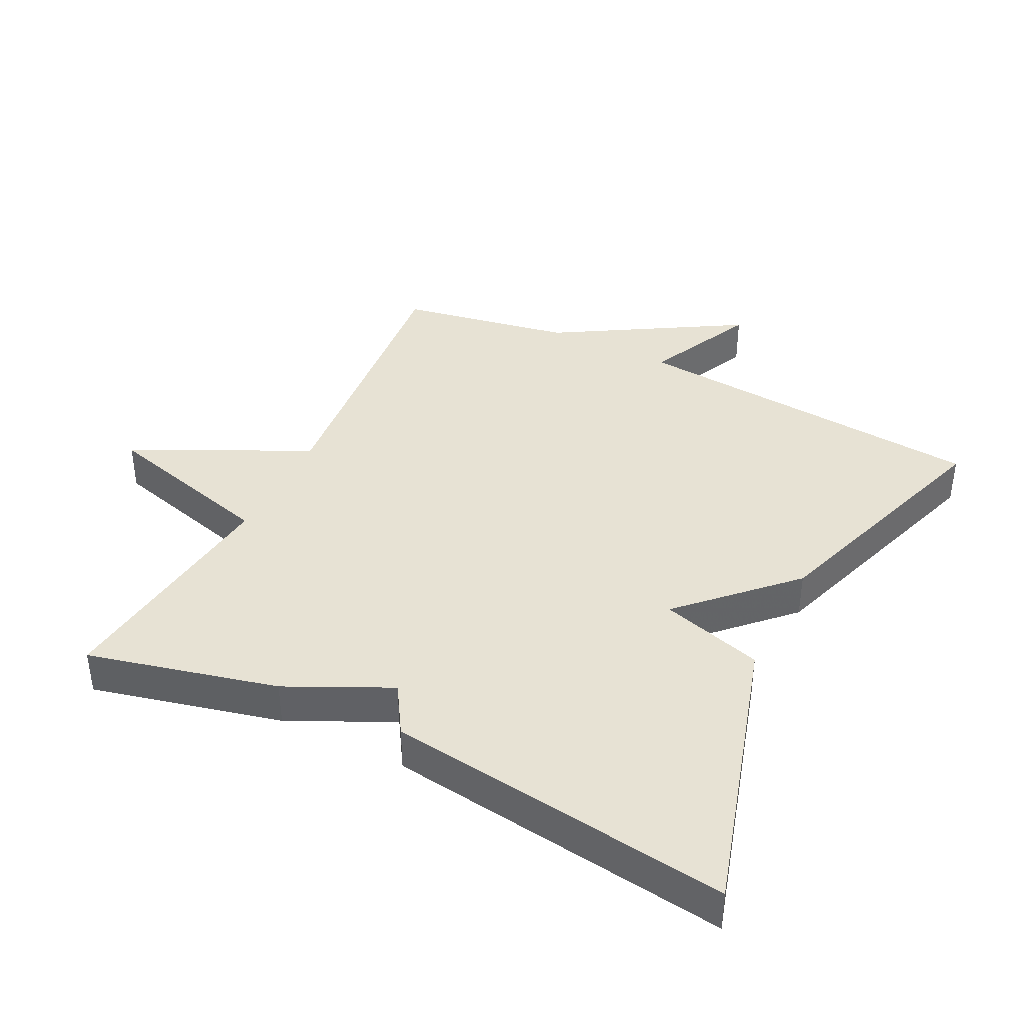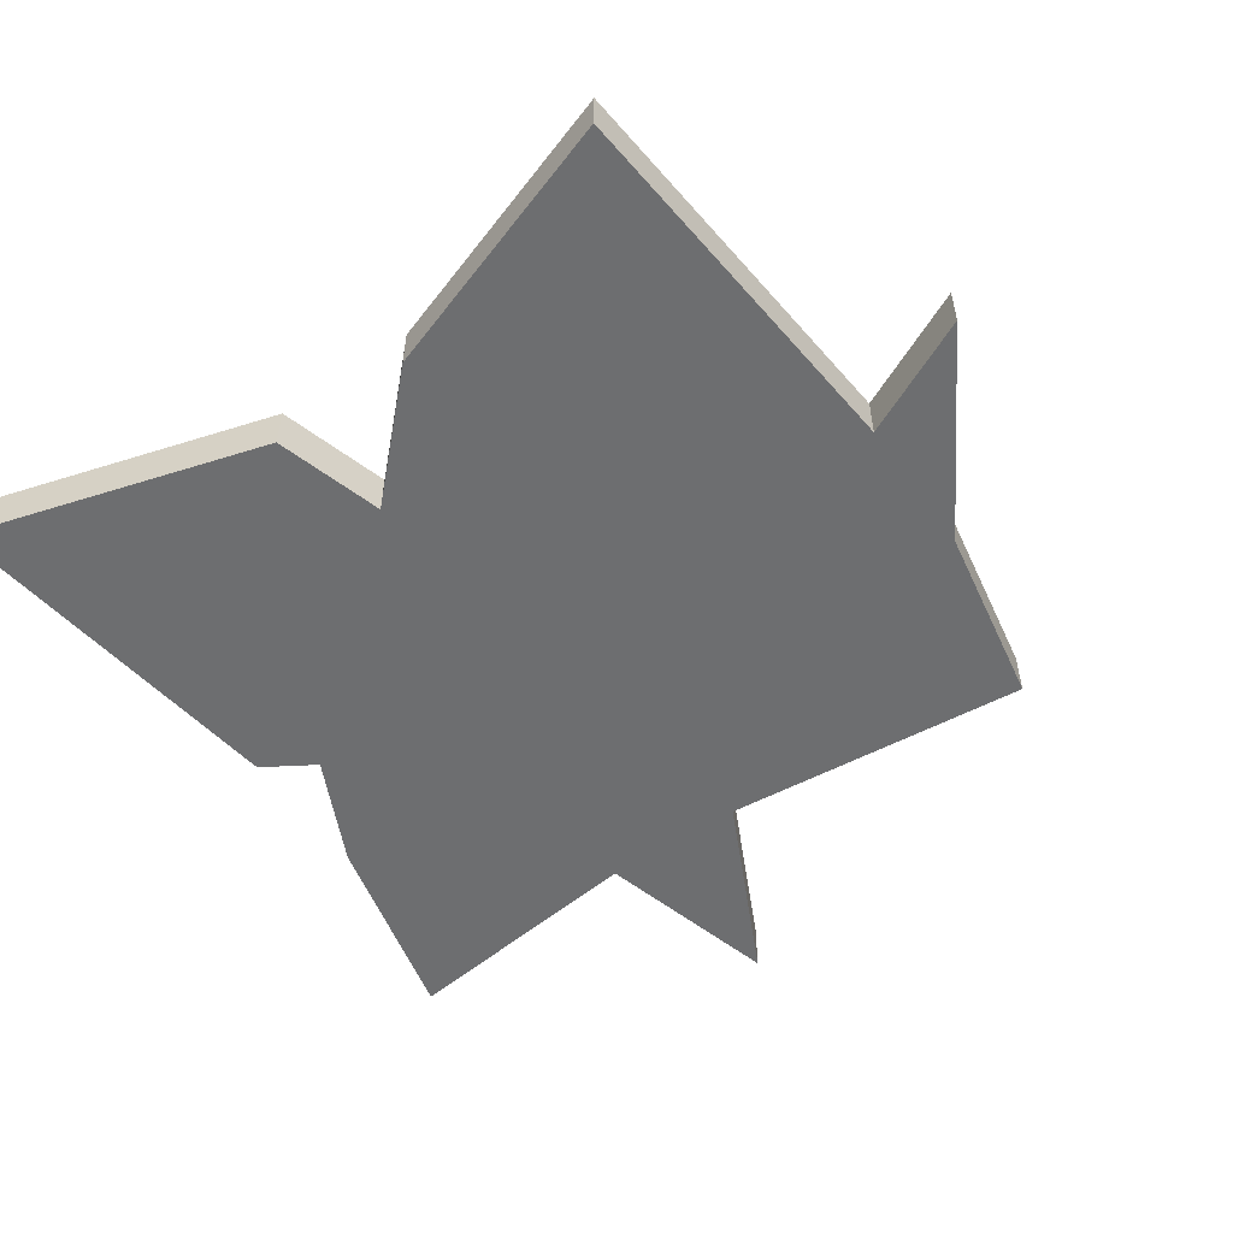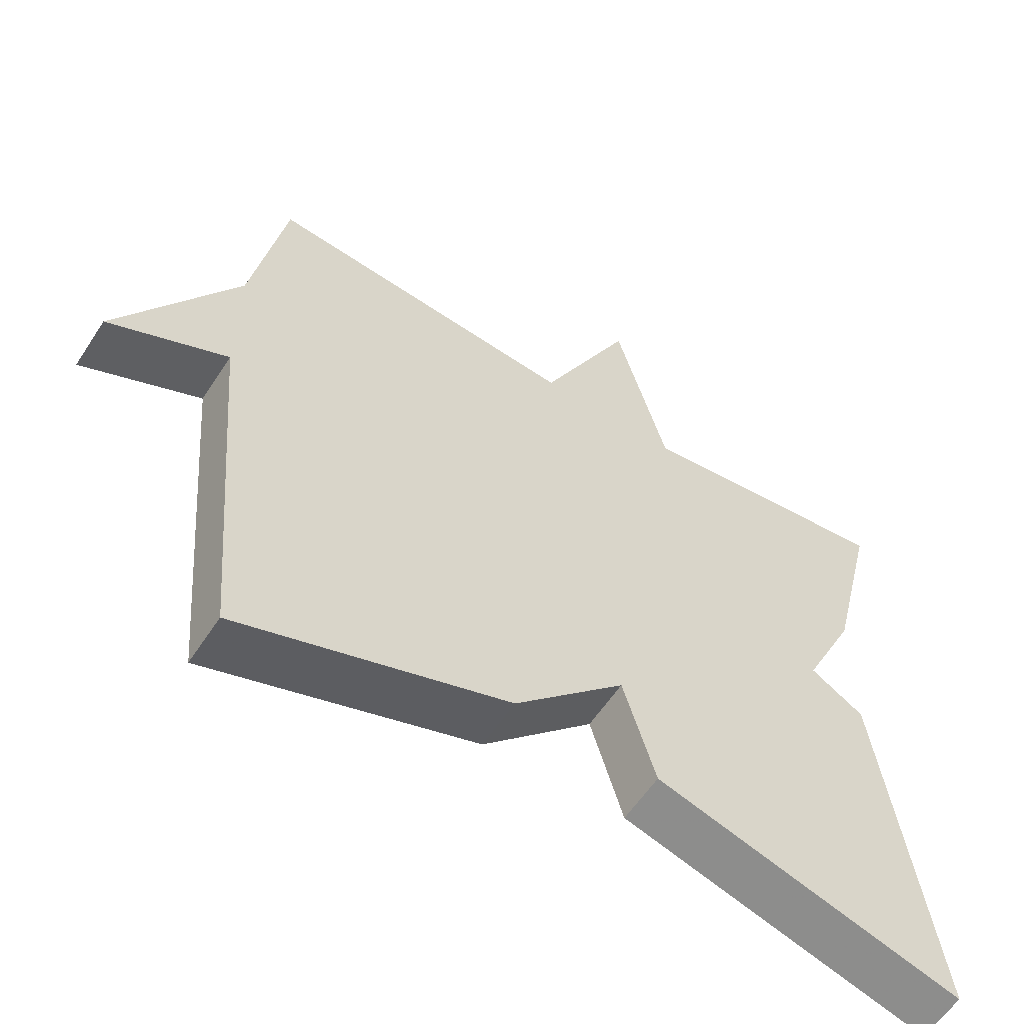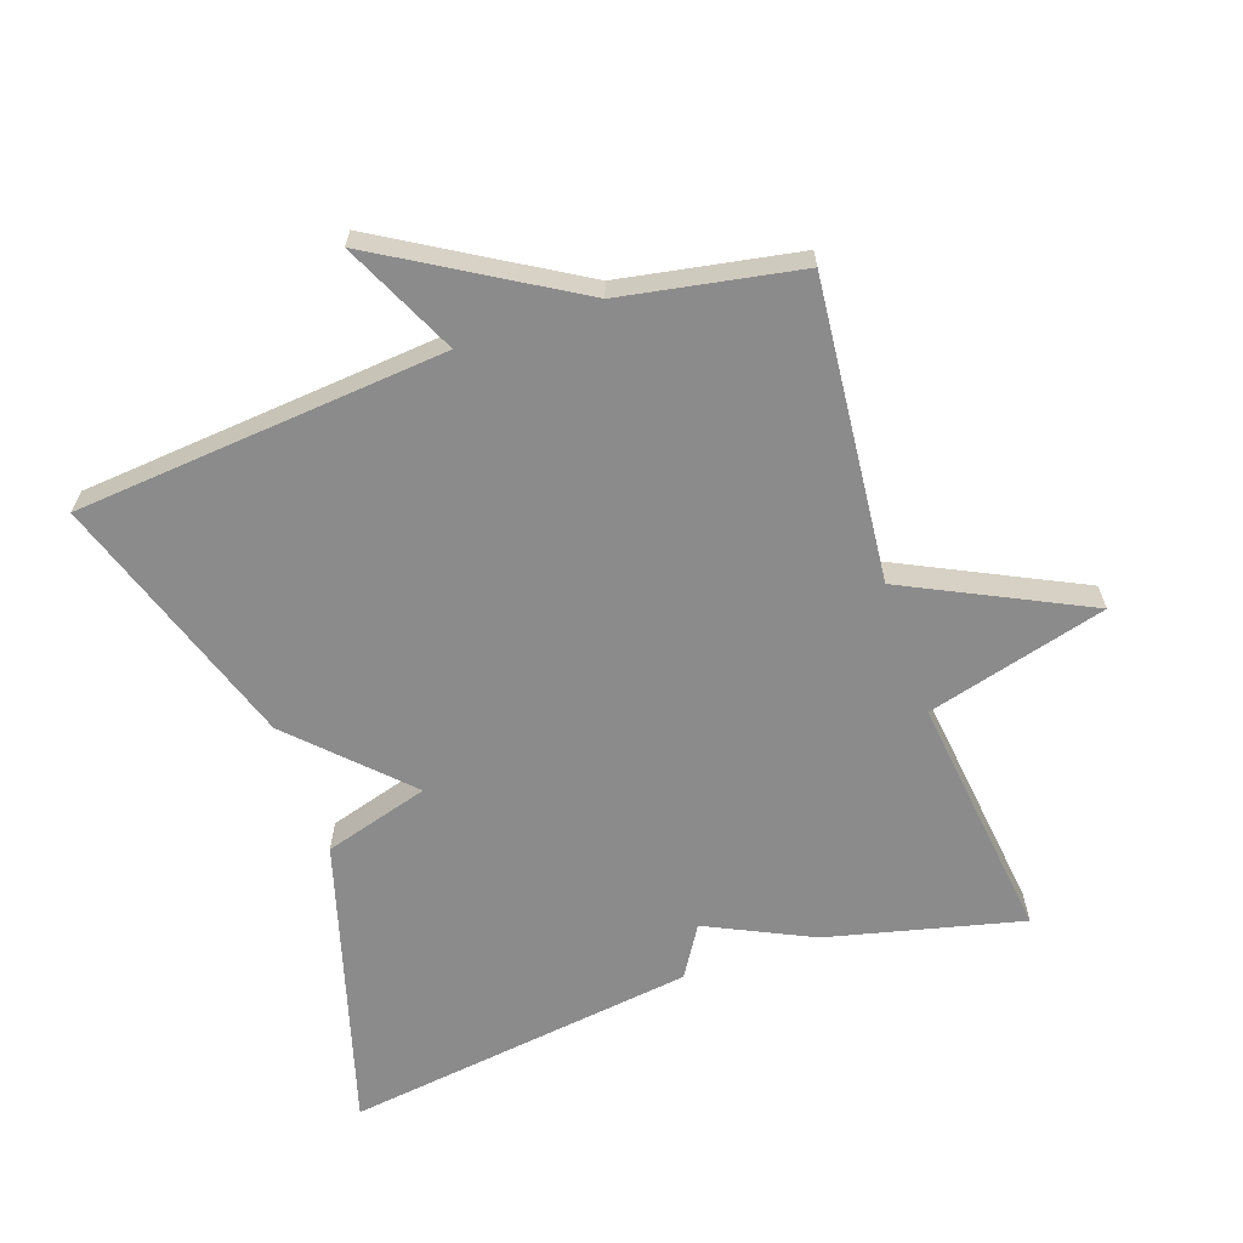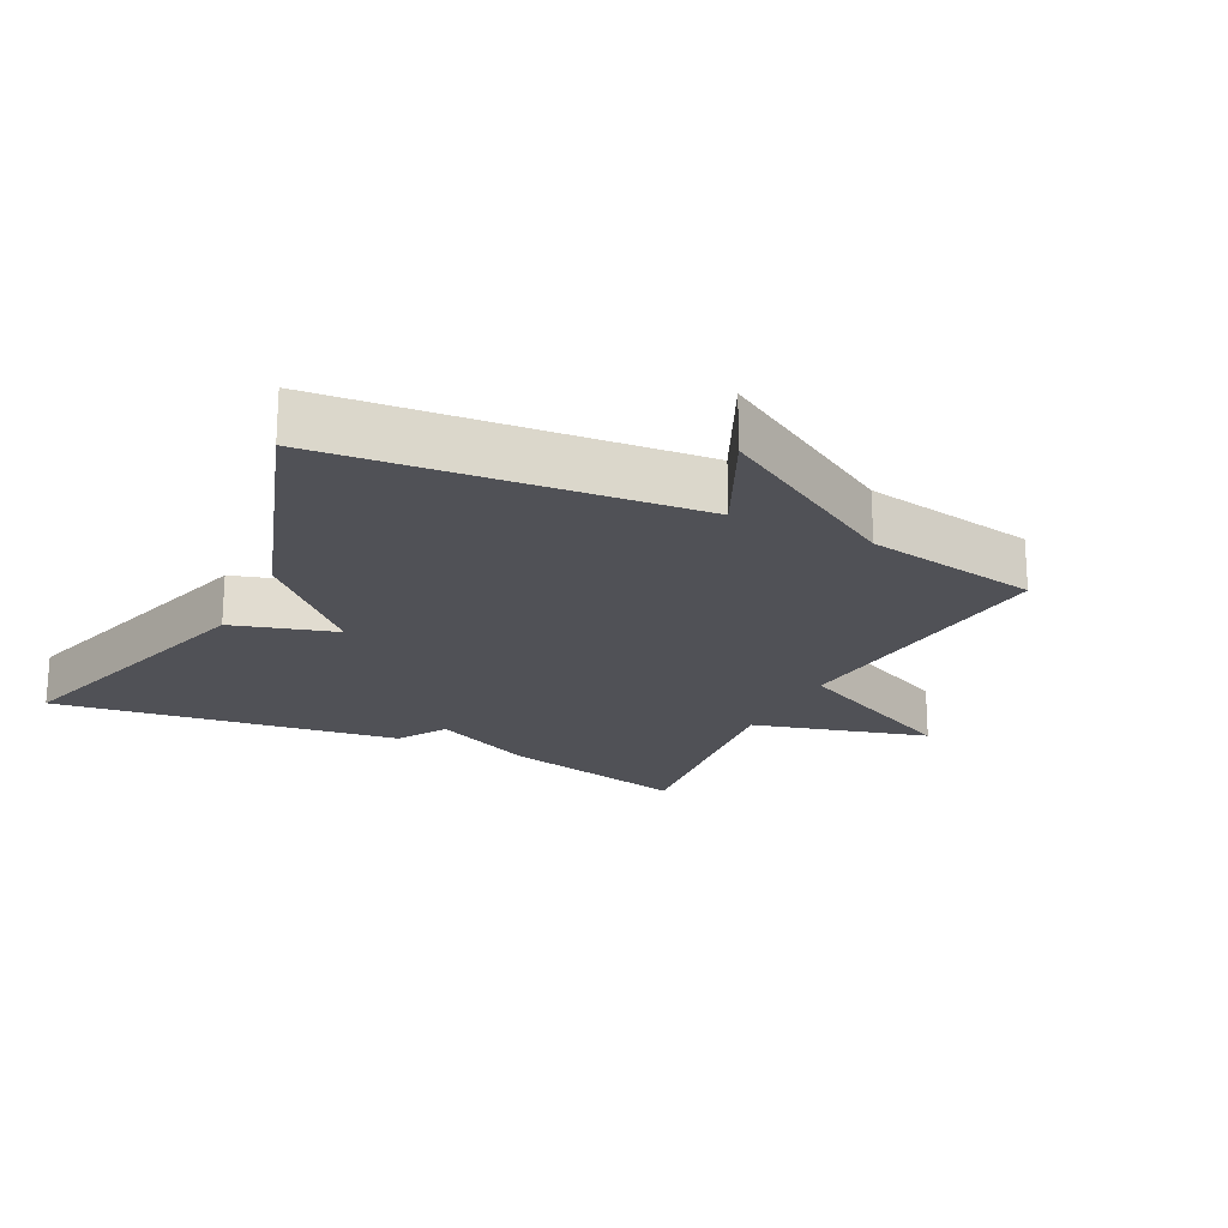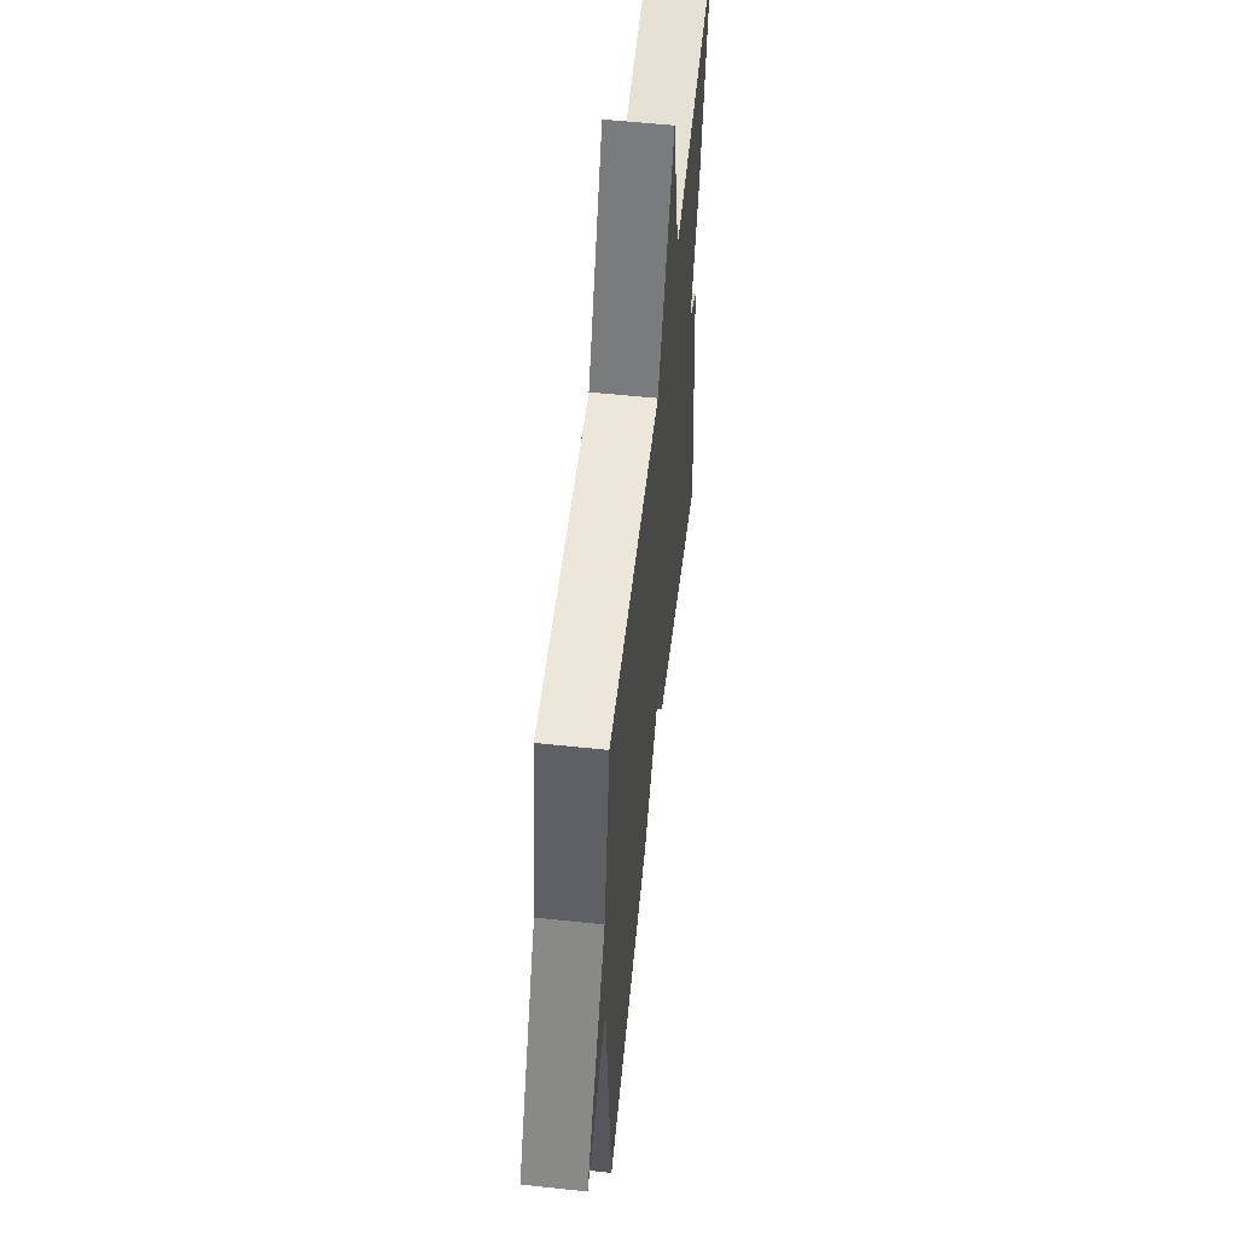
<metadata>
{"format":"obj","ext":"obj","renderer":"f3d","projection":"perspective","resolution":1024,"background":"white","views":[{"elev":39.7,"azim":116.5,"up":"+Y"},{"elev":-54.3,"azim":-145.1,"up":"+Y"},{"elev":-58.4,"azim":-32.9,"up":"+Z"},{"elev":-63.9,"azim":-70.9,"up":"+Y"},{"elev":-20.5,"azim":-116.4,"up":"+Y"},{"elev":57.2,"azim":-83.7,"up":"+Z"}]}
</metadata>
<code>
v -0.5 0.07 -0.5
v -0.547 0.07 0.041
v -0.713 0.07 -0.037
v -0.547 0.07 0.241
v -0.5 0.07 0.5
v -0.062 0.07 0.457
v 0.067 0.07 0.72
v 0.138 0.07 0.457
v 0.5 0.07 0.5
v 0.431 0.07 0.216
v 0.357 0.07 0.062
v 0.431 0.07 0.016
v 0.5 0.07 -0.5
v 0.075 0.07 -0.375
v 0.03 0.07 -0.221
v -0.125 0.07 -0.375
v -0.5 0 -0.5
v -0.547 0 0.041
v -0.713 0 -0.037
v -0.547 0 0.241
v -0.5 0 0.5
v -0.062 0 0.457
v 0.067 0 0.72
v 0.138 0 0.457
v 0.5 0 0.5
v 0.431 0 0.216
v 0.357 0 0.062
v 0.431 0 0.016
v 0.5 0 -0.5
v 0.075 0 -0.375
v 0.03 0 -0.221
v -0.125 0 -0.375
f 15 16 1 2
f 13 14 15
f 12 13 15
f 11 12 15
f 11 15 2
f 10 11 2
f 9 10 2
f 8 9 2
f 6 7 8
f 2 3 4
f 8 2 4
f 6 8 4
f 4 5 6
f 18 17 32 31
f 31 30 29
f 31 29 28
f 31 28 27
f 18 31 27
f 18 27 26
f 18 26 25
f 18 25 24
f 24 23 22
f 20 19 18
f 20 18 24
f 20 24 22
f 22 21 20
f 1 17 18 2
f 2 18 19 3
f 3 19 20 4
f 4 20 21 5
f 5 21 22 6
f 6 22 23 7
f 7 23 24 8
f 8 24 25 9
f 9 25 26 10
f 10 26 27 11
f 11 27 28 12
f 12 28 29 13
f 13 29 30 14
f 14 30 31 15
f 15 31 32 16
f 16 32 17 1

</code>
